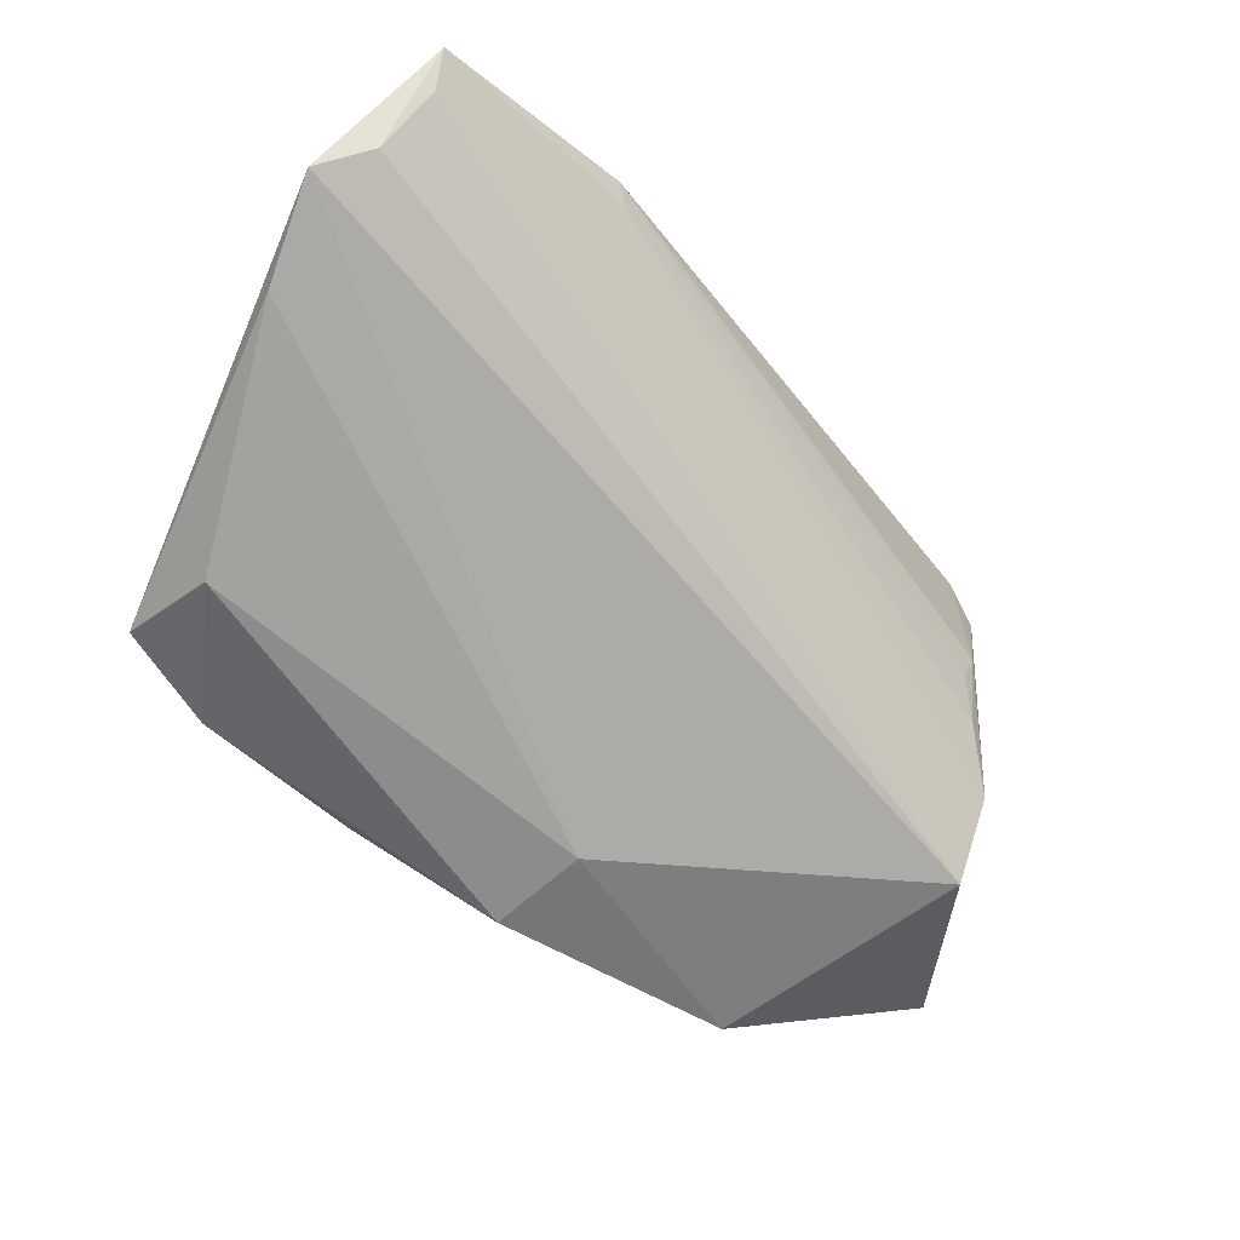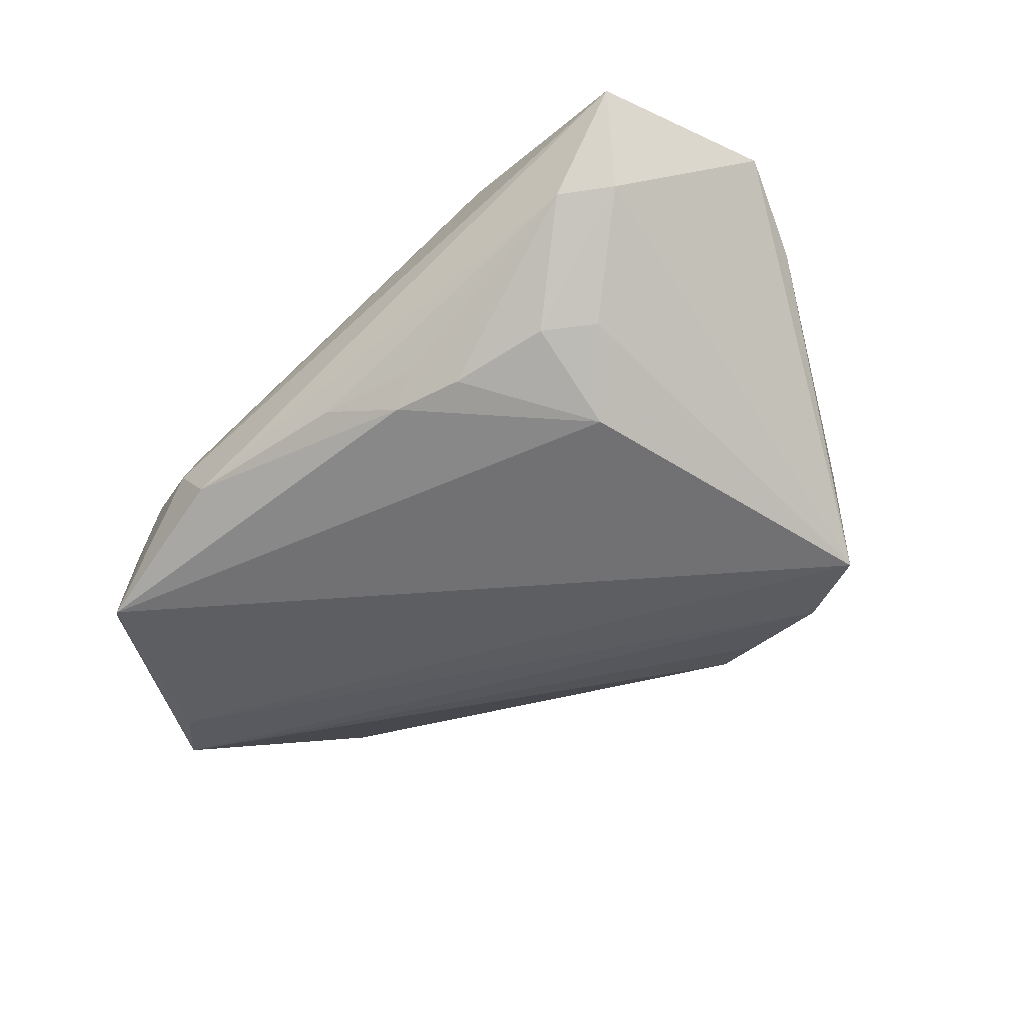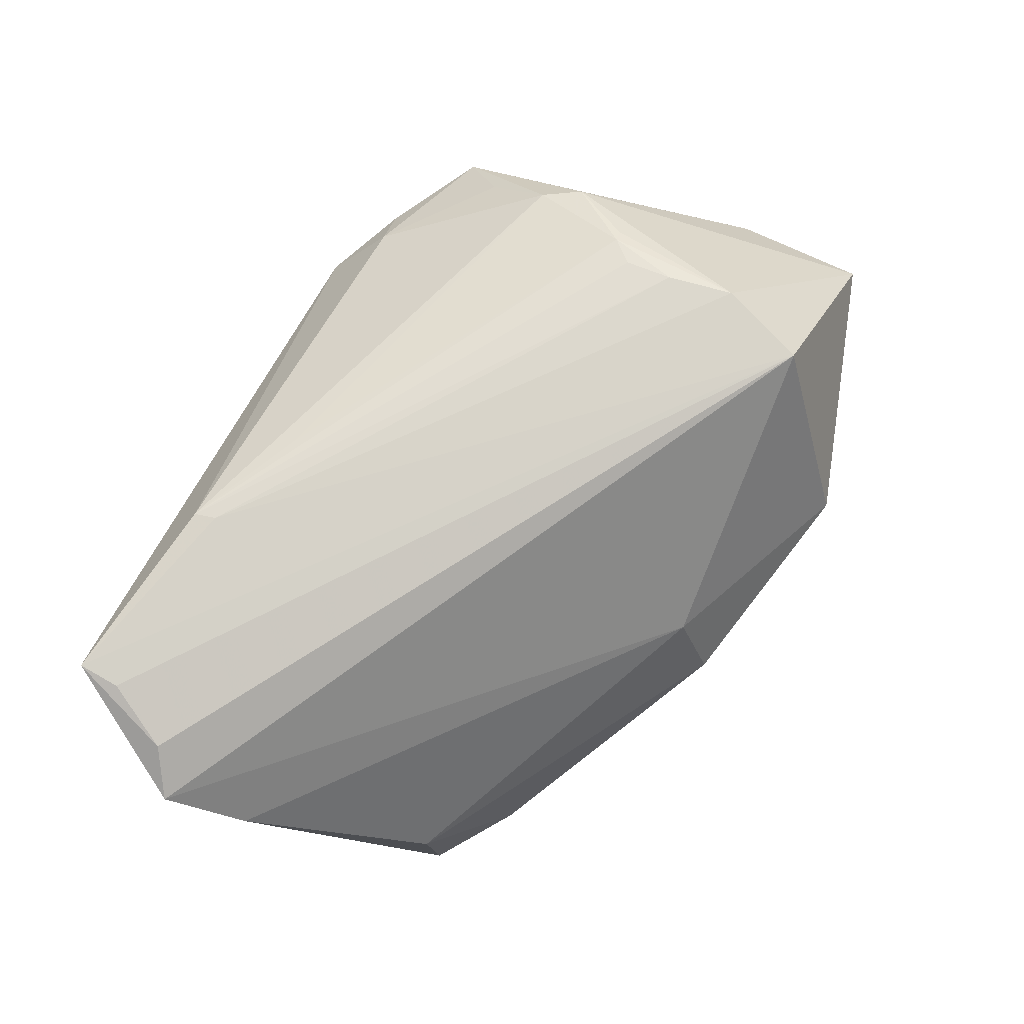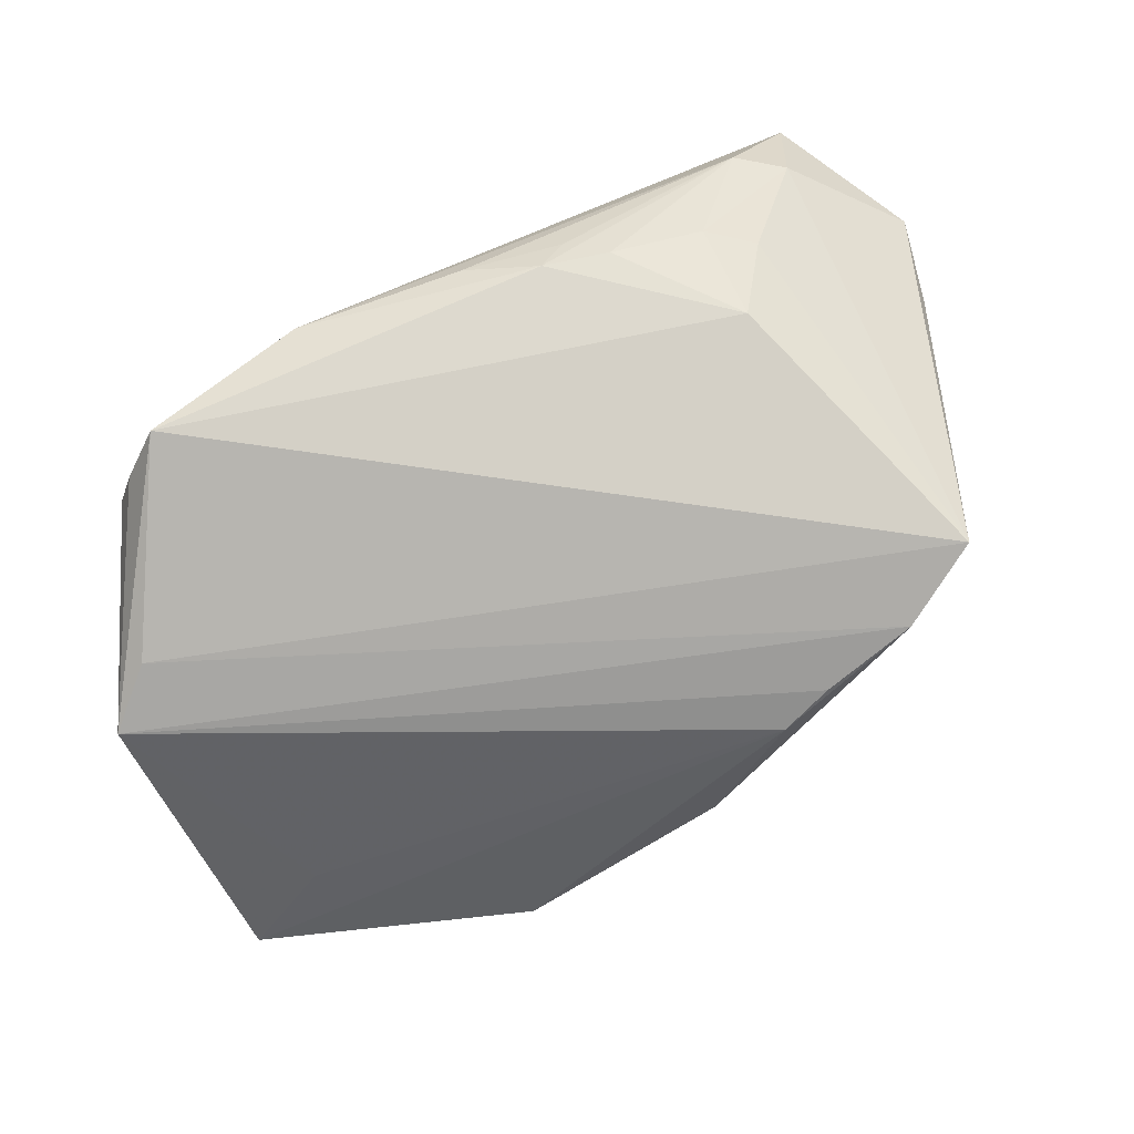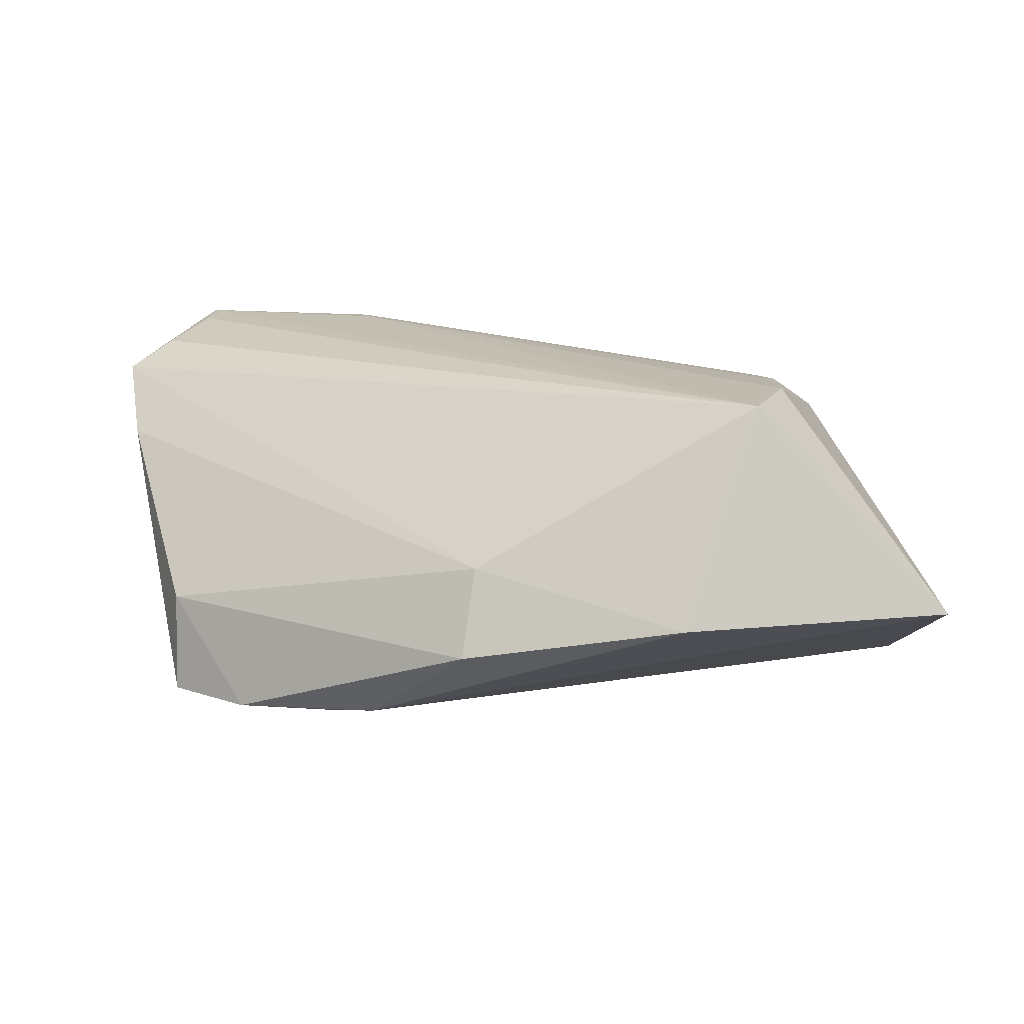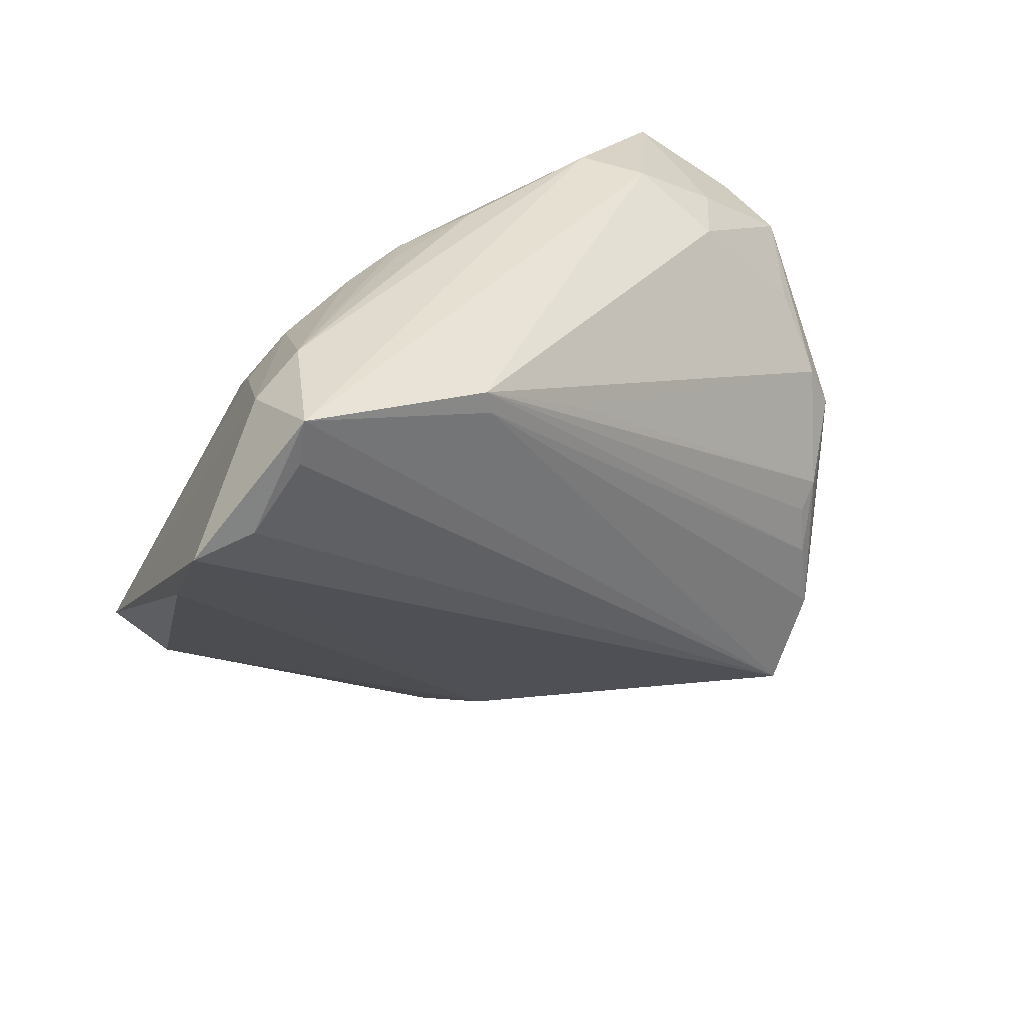
<metadata>
{"format":"obj","ext":"obj","renderer":"f3d","projection":"perspective","resolution":1024,"background":"white","views":[{"elev":-22.9,"azim":-43.2,"up":"+Y"},{"elev":-33.9,"azim":-143.6,"up":"+Z"},{"elev":76.6,"azim":-67.4,"up":"+Z"},{"elev":-76.7,"azim":-160.3,"up":"+Z"},{"elev":15.2,"azim":-2.8,"up":"+Z"},{"elev":33.4,"azim":-38.0,"up":"+Y"}]}
</metadata>
<code>
v -0.02661 -0.0204 -0.02233
v -0.05154 0.02887 0.02051
v 0.04222 0.01278 0.01303
v 0.04366 0.02098 0.005245
v 0.05725 0.003826 -0.02284
v 0.04517 0.03245 -0.01718
v 0.04445 0.007732 0.01399
v -0.01912 0.03759 -0.008162
v 0.04402 -0.02543 -0.01108
v -0.04819 -0.006682 -0.009979
v 0.03096 0.03353 0.002848
v 0.03458 -0.002989 0.02051
v -0.01384 0.04027 -0.005429
v -0.03084 0.03583 -0.004516
v 0.03914 -0.000121 0.01835
v 0.0553 0.00668 -0.01266
v 0.02044 0.04212 -0.01101
v -0.0009946 0.0416 -0.007333
v 0.05576 0.00343 -0.01187
v -0.05738 0.02579 0.01703
v 0.05738 -0.01553 -0.008123
v -0.02155 0.03689 0.02296
v -0.02106 0.03411 0.02317
v -0.0202 -0.02378 -0.02132
v -0.00818 -0.03426 -0.01041
v 0.05096 0.01124 -0.02317
v 0.03549 -0.01796 0.02167
v 0.02632 0.04016 -0.005602
v 0.05574 -0.03318 -0.005679
v 0.03645 0.03444 -0.0036
v 0.03967 0.03728 -0.02089
v -0.05572 0.01602 0.009099
v -0.0465 0.03678 0.02265
v -0.03687 0.03196 -0.003768
v 0.03037 -0.02911 0.02166
v -0.01065 0.039 -0.009689
v 0.04865 0.02671 -0.003167
v 0.03756 -0.0002079 0.01942
v -0.038 0.04212 0.009735
v -0.006285 -0.0292 0.0002984
v -0.04841 -0.008272 -0.02315
v -0.0443 0.03843 0.0104
v 0.03446 -0.009228 0.02137
v 0.01982 -0.04212 -0.004588
v -0.03249 0.02543 -0.01313
v -0.006792 0.02896 0.02158
v 0.04831 0.02948 -0.01253
v -0.04587 0.04212 0.02304
v -0.03868 -0.01588 -0.02317
f 40 35 20
f 44 35 40
f 29 35 44
f 44 24 29
f 31 41 45
f 41 34 45
f 45 34 14
f 21 29 5
f 44 40 25
f 25 24 44
f 40 10 25
f 20 41 32
f 41 10 32
f 32 40 20
f 32 10 40
f 31 45 36
f 26 41 31
f 31 5 26
f 24 25 49
f 41 26 49
f 49 26 5
f 49 10 41
f 49 25 10
f 9 29 24
f 24 5 9
f 9 5 29
f 6 5 31
f 23 43 22
f 42 41 20
f 42 34 41
f 14 34 42
f 11 28 22
f 22 3 11
f 11 3 4
f 22 28 48
f 48 23 22
f 48 42 20
f 35 23 48
f 8 45 14
f 8 36 45
f 17 28 31
f 31 36 17
f 17 48 28
f 1 5 24
f 24 49 1
f 1 49 5
f 27 23 35
f 43 23 27
f 35 29 27
f 43 27 38
f 37 11 4
f 37 16 5
f 4 3 37
f 42 48 39
f 36 8 39
f 48 17 39
f 14 42 39
f 39 8 14
f 20 35 2
f 2 48 20
f 21 5 19
f 5 16 19
f 19 37 21
f 16 37 19
f 22 43 12
f 12 38 22
f 43 38 12
f 46 3 22
f 22 38 46
f 46 38 3
f 3 38 7
f 7 29 21
f 7 27 29
f 21 37 7
f 7 37 3
f 28 11 30
f 11 37 30
f 31 28 30
f 30 37 31
f 5 6 47
f 47 37 5
f 47 6 31
f 31 37 47
f 18 17 36
f 18 39 17
f 35 48 33
f 33 2 35
f 48 2 33
f 15 38 27
f 27 7 15
f 15 7 38
f 36 39 13
f 13 18 36
f 39 18 13

</code>
